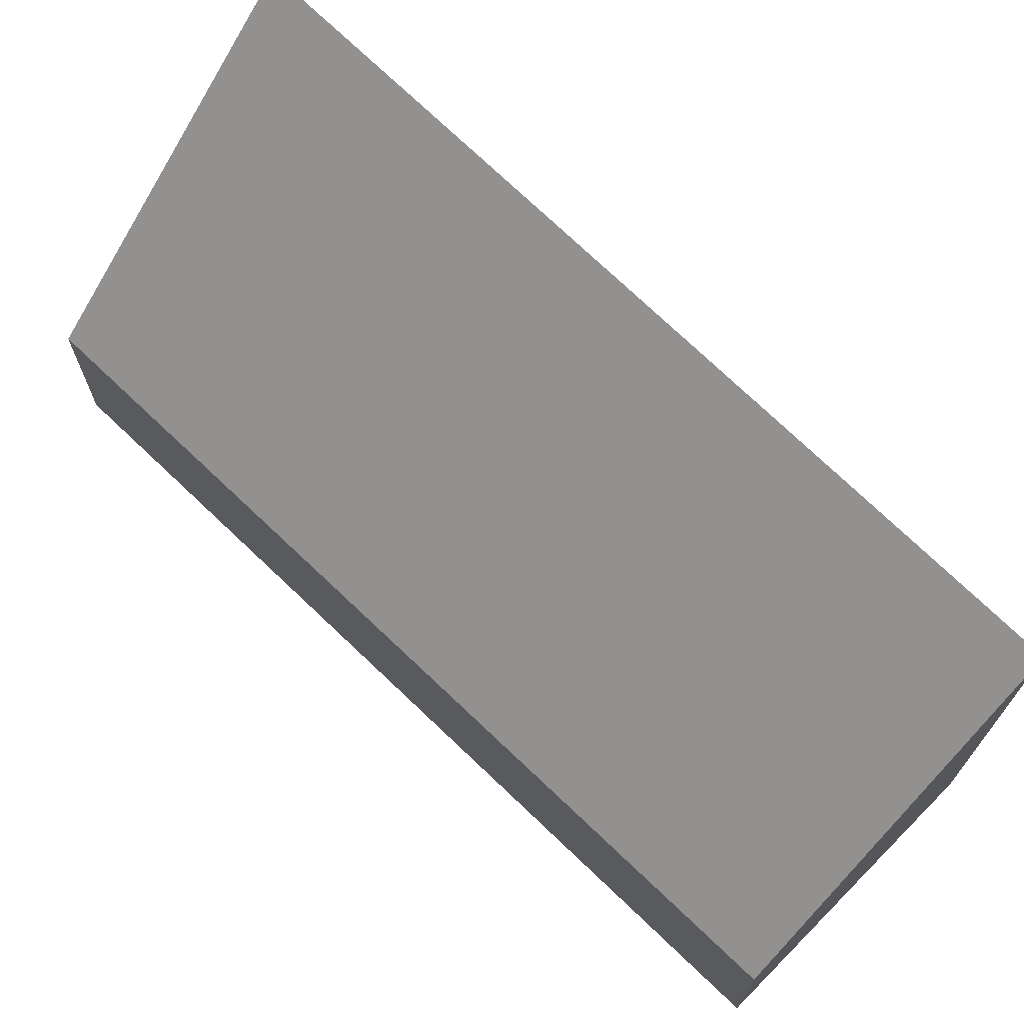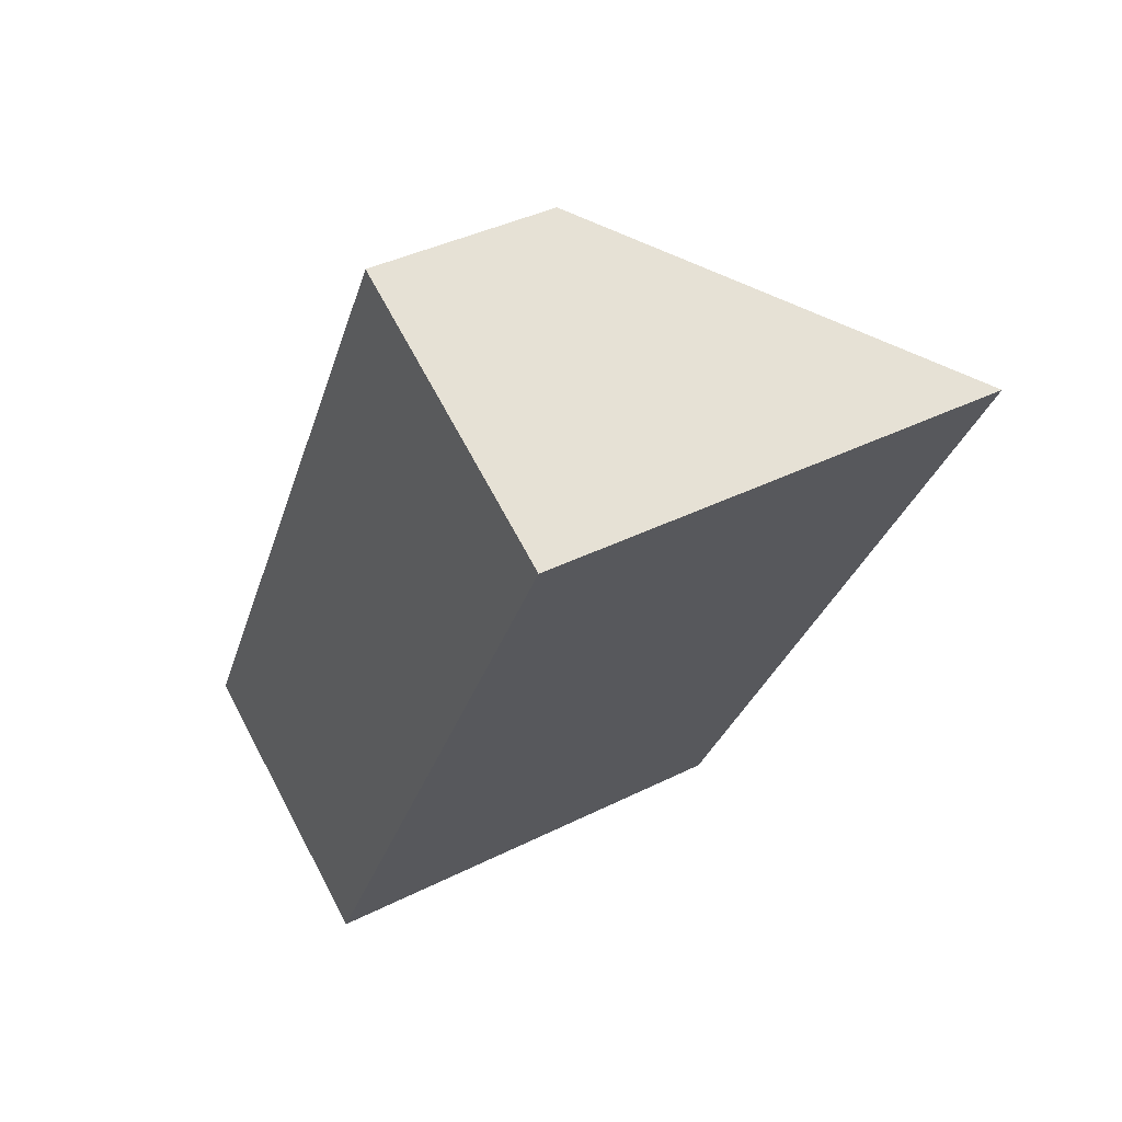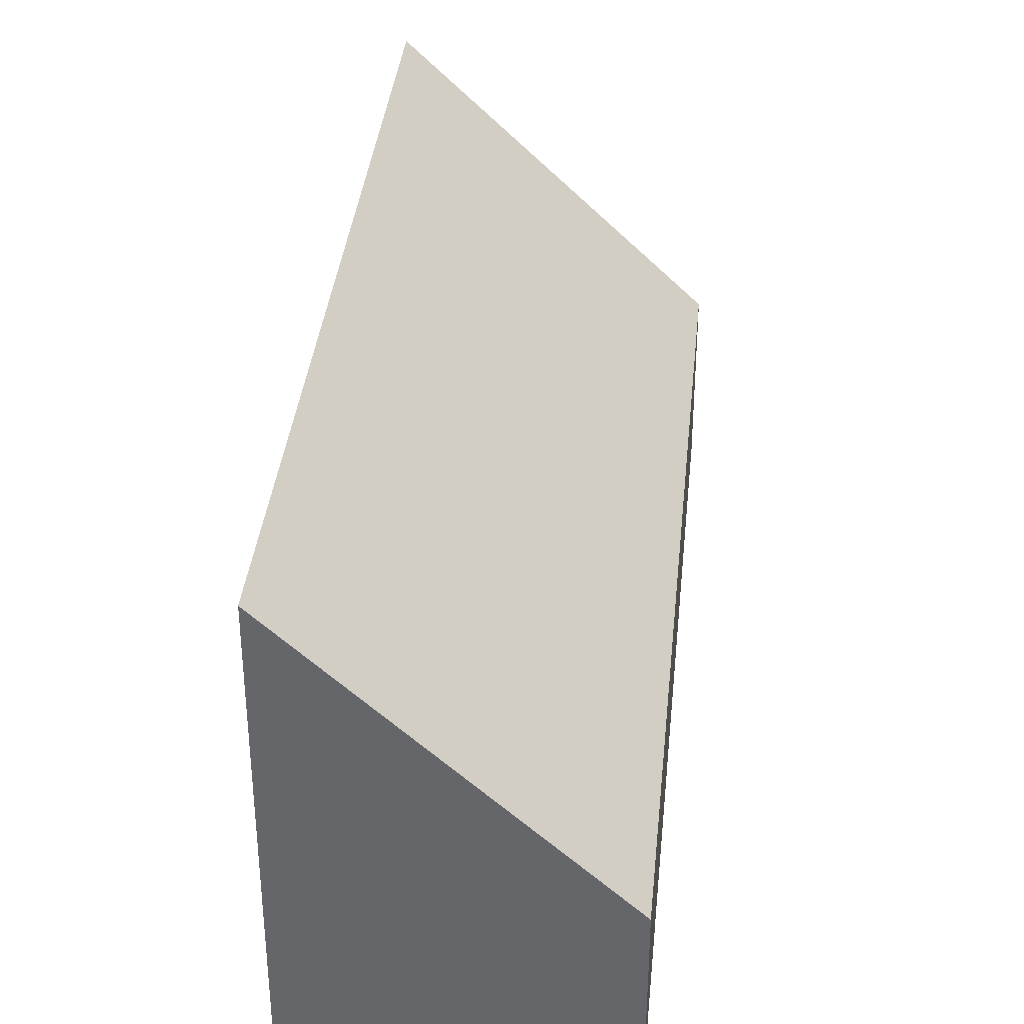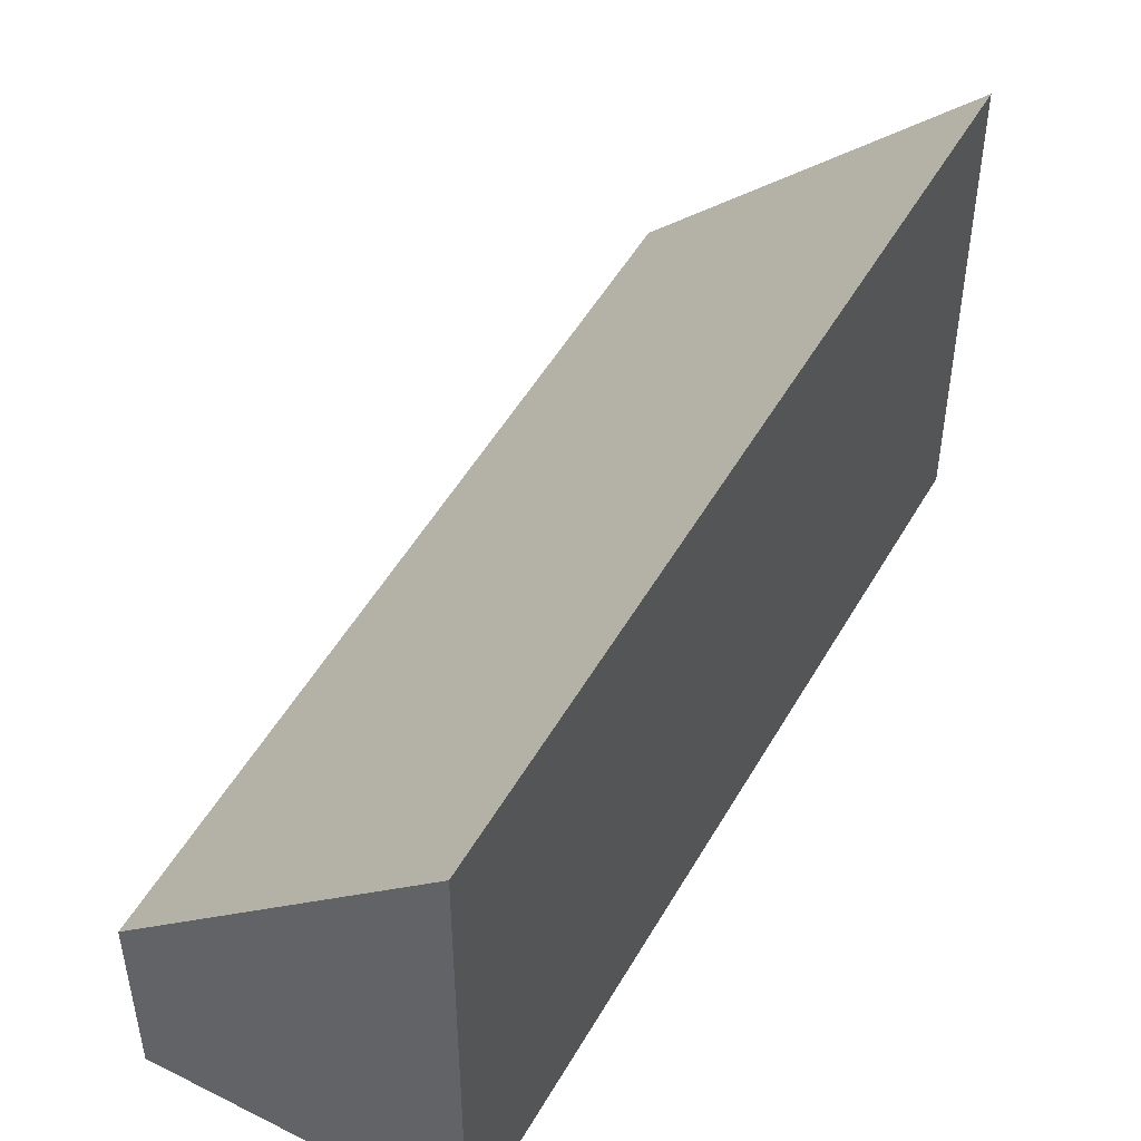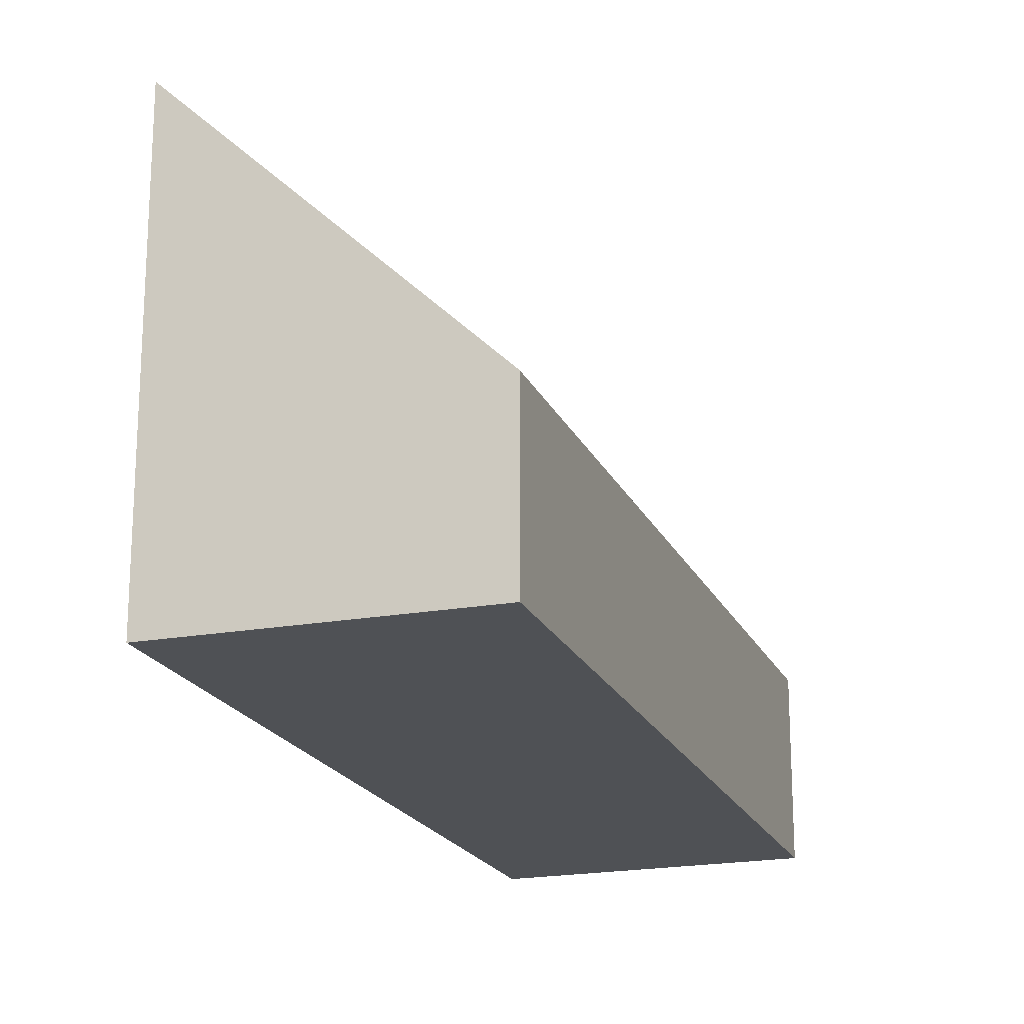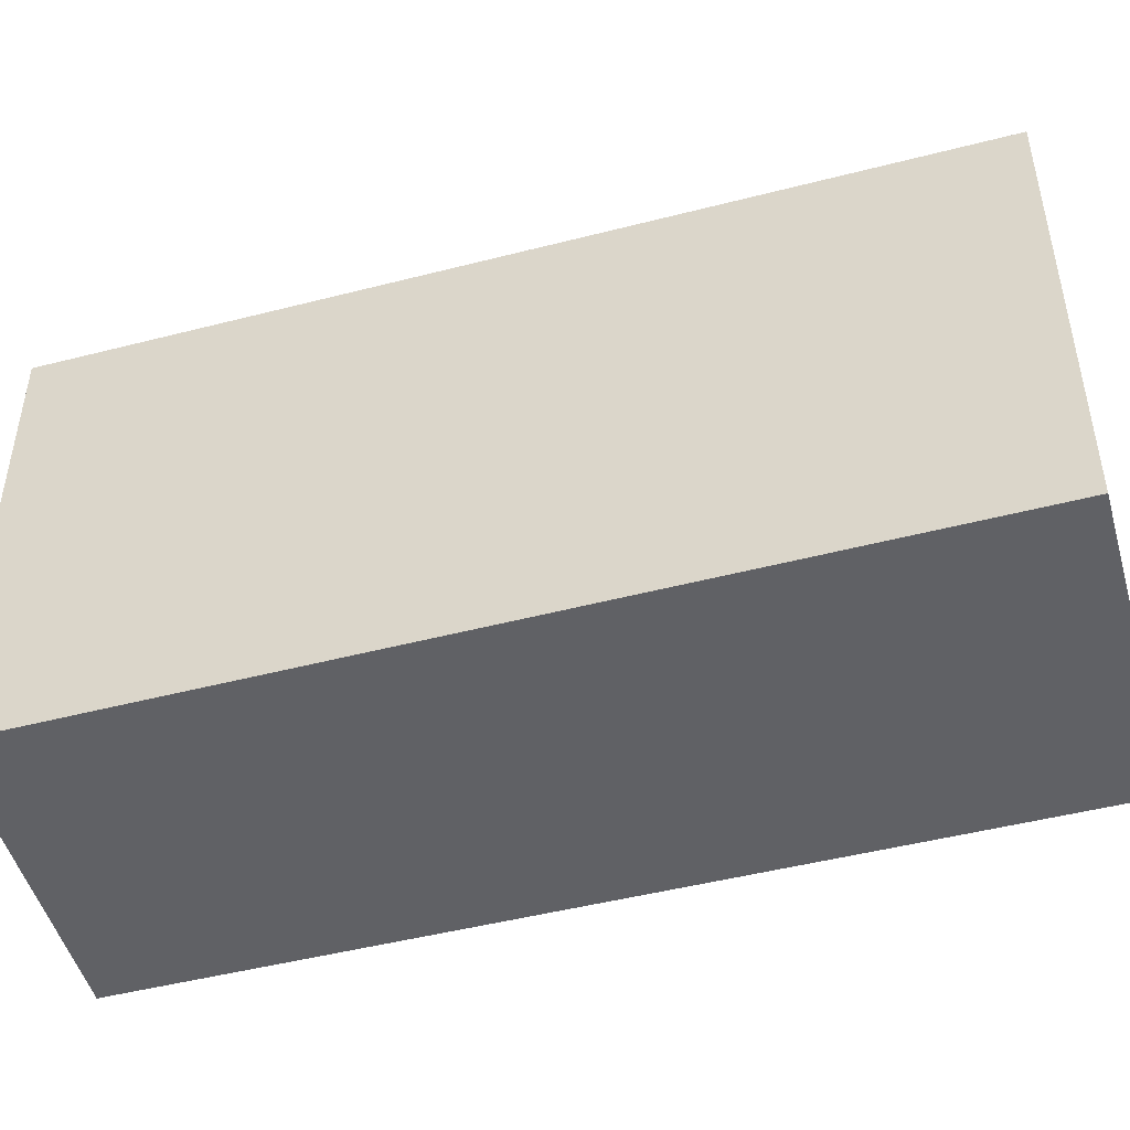
<metadata>
{"format":"obj","ext":"obj","renderer":"f3d","projection":"perspective","resolution":1024,"background":"white","views":[{"elev":71.8,"azim":-18.0,"up":"+Y"},{"elev":38.8,"azim":57.7,"up":"+Z"},{"elev":37.5,"azim":-146.1,"up":"+Y"},{"elev":50.0,"azim":56.5,"up":"+Y"},{"elev":-20.0,"azim":-133.2,"up":"+Y"},{"elev":-49.6,"azim":133.7,"up":"+Y"}]}
</metadata>
<code>
v  3.368 1.509 6.269
v  0.327 1.806 -0.176
v  0 1.452 8.891e-17
v  2.208 3.841 -1.19
v  3.916 2.097 5.985
v  5.542 3.841 5.143
v  5.542 -3.149e-16 5.143
v  2.208 7.287e-17 -1.19
v  0 0 0
v  0.327 1.078e-17 -0.176
v  3.368 -3.839e-16 6.269
v  3.916 -3.665e-16 5.985
g defaultobject
f 1 2 3
f 2 1 4
f 4 1 5
f 4 5 6
f 7 4 6
f 4 7 8
f 8 2 4
f 2 8 3
f 3 8 9
f 9 8 10
f 3 11 1
f 11 3 9
f 5 7 6
f 7 5 1
f 7 1 12
f 12 1 11
f 10 11 9
f 11 10 8
f 11 8 12
f 12 8 7

</code>
